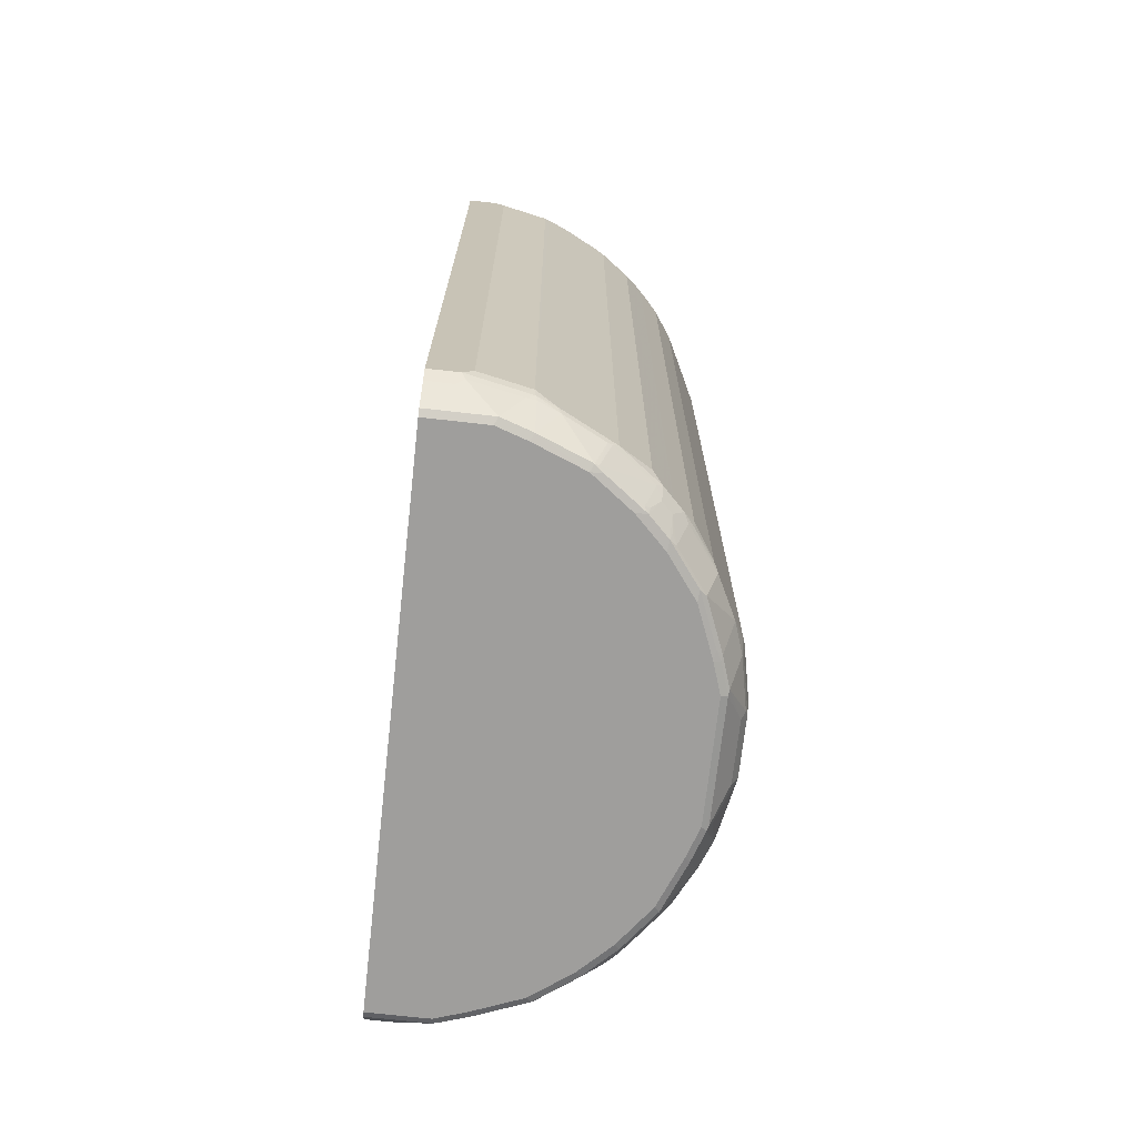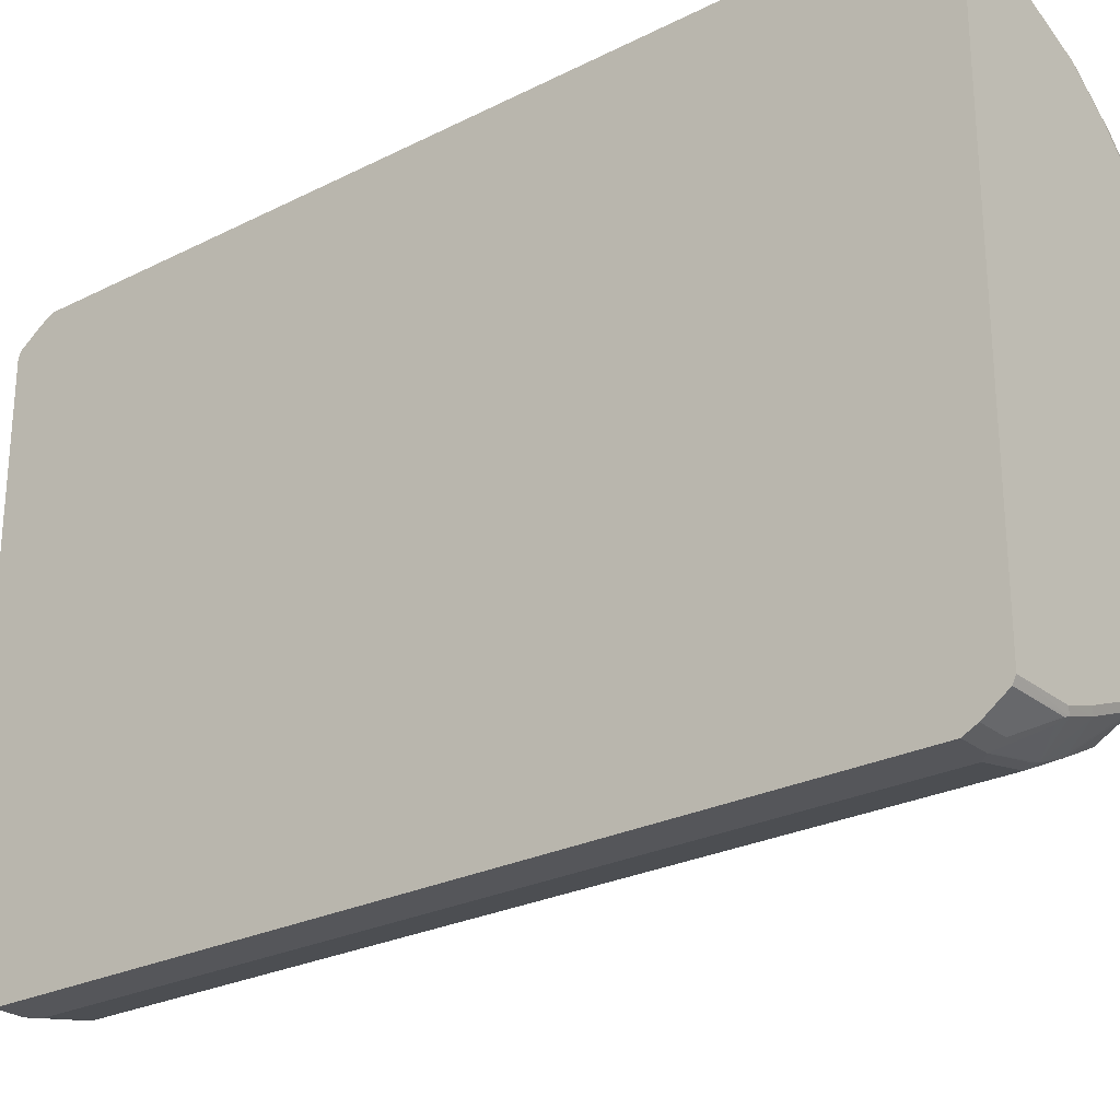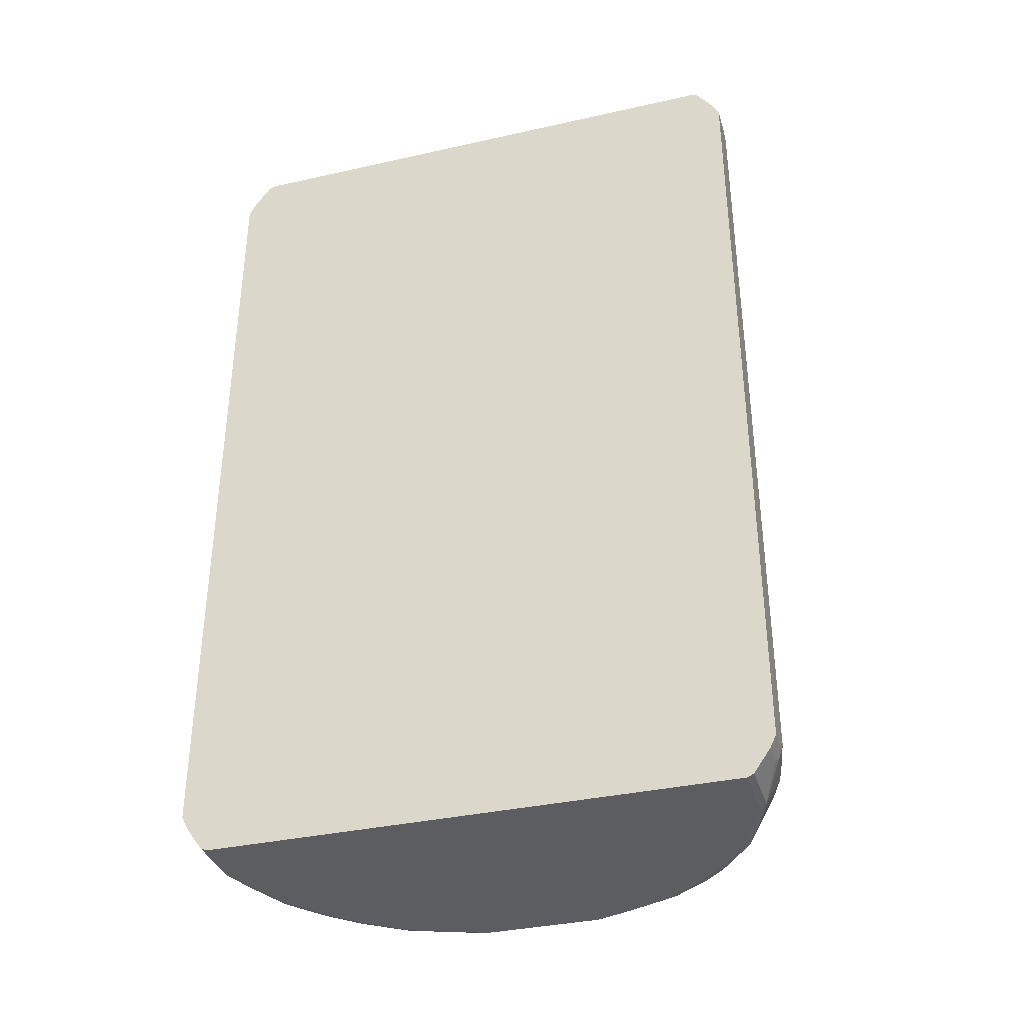
<metadata>
{"format":"obj","ext":"obj","renderer":"f3d","projection":"perspective","resolution":1024,"background":"white","views":[{"elev":-71.0,"azim":-6.4,"up":"+Y"},{"elev":-25.9,"azim":-51.3,"up":"+Z"},{"elev":-35.8,"azim":-73.6,"up":"+Y"}]}
</metadata>
<code>
v 8.757e-05 -0.7638 0.5457
v 8.757e-05 -0.782 0.5366
v 0.05461 -0.7638 0.5457
v 8.757e-05 0.7638 0.5457
v 8.757e-05 -0.788 0.5335
v 0.04852 -0.788 0.5335
v 0.06065 -0.7759 0.5396
v 0.1456 -0.7638 0.5274
v 0.07277 -0.7456 0.5457
v 0.05461 0.7638 0.5457
v 0.06369 0.773 0.5411
v 8.757e-05 0.788 0.5335
v 8.757e-05 -0.8305 0.5031
v 0.1152 -0.8305 0.5031
v 0.1516 -0.7759 0.5213
v 0.166 -0.7638 0.5229
v 0.1637 -0.7456 0.5274
v 0.07277 0.7456 0.5457
v 0.1456 0.7638 0.5274
v 0.1546 0.773 0.5229
v 0.05461 0.788 0.5335
v 0.1001 0.8275 0.5046
v 8.757e-05 0.8306 0.5031
v 8.757e-05 -0.8367 0.4911
v 0.1091 -0.8367 0.4911
v 0.1698 -0.8305 0.485
v 0.1683 -0.773 0.5183
v 0.2001 -0.7638 0.5092
v 0.2062 -0.7759 0.5031
v 0.188 -0.7456 0.5153
v 0.1728 0.7548 0.5229
v 0.1637 0.7456 0.5274
v 0.2092 0.773 0.5046
v 0.1728 0.8275 0.4865
v 0.09098 0.8305 0.5031
v 0.09098 0.8367 0.4911
v 8.757e-05 0.8367 0.4911
v 8.757e-05 -0.8367 -0.4911
v 0.1637 -0.8367 0.4728
v 0.2547 -0.8367 0.4365
v 0.2607 -0.8305 0.4486
v 0.2365 -0.7638 0.4911
v 0.2138 -0.773 0.5002
v 0.2425 -0.7759 0.485
v 0.2365 0.7638 0.4911
v 0.2456 0.773 0.4865
v 0.2092 0.8275 0.4683
v 0.1819 0.8321 0.4752
v 0.1637 0.8305 0.485
v 0.1637 0.8367 0.4728
v 8.757e-05 0.8367 -0.4911
v 0.1183 -0.8321 -0.5002
v 0.1091 -0.8367 -0.4911
v 8.757e-05 -0.8305 -0.5031
v 0.3273 -0.8367 0.3819
v 0.3479 -0.8321 0.3819
v 0.2751 -0.8321 0.4365
v 0.2683 -0.8275 0.4456
v 0.2789 -0.7759 0.4668
v 0.2501 -0.773 0.482
v 0.2849 -0.7638 0.4668
v 0.2849 0.7638 0.4668
v 0.2819 0.773 0.4683
v 0.2456 0.8275 0.4502
v 0.291 0.8321 0.4206
v 0.2729 0.8367 0.4183
v 0.2365 0.8367 0.4365
v 8.757e-05 0.8305 -0.5031
v 0.09098 0.8367 -0.4911
v 0.1728 -0.8321 -0.482
v 0.1091 -0.8305 -0.5031
v 0.1637 -0.7661 -0.5229
v 0.1637 -0.8367 -0.4728
v 8.757e-05 -0.788 -0.5335
v 0.3638 -0.8367 0.3456
v 0.3842 -0.8321 0.3456
v 0.3683 -0.7911 0.391
v 0.3516 -0.8183 0.388
v 0.341 -0.8275 0.391
v 0.3592 -0.773 0.4092
v 0.2864 -0.773 0.4637
v 0.2971 -0.7638 0.4607
v 0.2971 0.7638 0.4607
v 0.3456 0.7638 0.4251
v 0.3546 0.773 0.4137
v 0.3365 0.8275 0.3956
v 0.2819 0.8275 0.4319
v 0.3395 0.8305 0.388
v 0.3273 0.8367 0.3819
v 8.757e-05 0.788 -0.5335
v 0.08489 0.8305 -0.5031
v 0.1637 0.8367 -0.4728
v 0.1577 0.8305 -0.485
v 0.2637 -0.8321 -0.4456
v 0.2547 -0.8367 -0.4365
v 0.2092 -0.7775 -0.5002
v 0.05461 -0.788 -0.5335
v 0.1091 -0.8183 -0.5092
v 0.07277 -0.7661 -0.5411
v 0.05461 -0.7638 -0.5457
v 0.1456 -0.7638 -0.5274
v 0.1637 -0.7456 -0.5274
v 0.2001 -0.7638 -0.5092
v 0.2122 -0.7698 -0.5031
v 8.757e-05 -0.7638 -0.5457
v 0.3819 -0.8367 0.3273
v 0.4388 -0.8321 0.2728
v 0.3956 -0.8275 0.3364
v 0.388 -0.8183 0.3516
v 0.3865 -0.7911 0.3728
v 0.388 -0.7638 0.388
v 0.3698 -0.7638 0.4061
v 0.3516 -0.7456 0.4243
v 0.3516 0.7456 0.4243
v 0.3698 0.7638 0.4061
v 0.3728 0.7911 0.3865
v 0.4183 0.8321 0.2932
v 0.4183 0.8367 0.2728
v 0.06065 0.788 -0.5335
v 8.757e-05 0.7821 -0.5365
v 0.1516 0.788 -0.5153
v 0.09098 0.8183 -0.5092
v 0.2365 0.8367 -0.4365
v 0.1728 0.8275 -0.482
v 0.3365 -0.8321 -0.391
v 0.2668 -0.8244 -0.4486
v 0.3395 -0.8244 -0.3941
v 0.3273 -0.8367 -0.3819
v 0.07277 -0.7456 -0.5457
v 0.188 -0.7395 -0.5153
v 0.1637 0.7456 -0.5274
v 0.2365 -0.7638 -0.4911
v 0.2486 -0.7698 -0.485
v 8.757e-05 0.7638 -0.5457
v 0.4365 -0.8367 0.2546
v 0.4729 -0.8367 0.1637
v 0.4752 -0.8321 0.1818
v 0.4865 -0.8275 0.1727
v 0.4501 -0.8275 0.2636
v 0.4683 -0.773 0.2819
v 0.4138 -0.773 0.3547
v 0.4062 -0.7638 0.3698
v 0.388 0.7638 0.388
v 0.4062 0.7638 0.3698
v 0.4001 0.7775 0.366
v 0.4274 0.8275 0.2864
v 0.4304 0.8305 0.2788
v 0.4729 0.8367 0.1637
v 0.4486 0.8305 0.2425
v 0.0819 0.773 -0.5365
v 0.05461 0.7638 -0.5457
v 0.1728 0.773 -0.5183
v 0.2729 0.8367 -0.4183
v 0.2819 0.8275 -0.4274
v 0.2607 0.8244 -0.4426
v 0.188 0.8244 -0.4789
v 0.2062 0.788 -0.4971
v 0.3728 -0.8321 -0.3547
v 0.3638 -0.8367 -0.3456
v 0.3911 -0.7866 -0.3728
v 0.2849 -0.7698 -0.4668
v 0.3577 -0.7698 -0.4122
v 0.3728 -0.7866 -0.391
v 0.07277 0.7456 -0.5457
v 0.188 0.7517 -0.5153
v 0.1456 0.7638 -0.5274
v 0.1607 0.7608 -0.5244
v 0.2001 0.7638 -0.5092
v 0.2365 0.7638 -0.4911
v 0.4911 -0.8367 0.1091
v 0.485 -0.8305 0.1637
v 0.5032 -0.8305 0.1091
v 0.5047 -0.8275 0.1181
v 0.5229 -0.773 0.1546
v 0.5047 -0.773 0.2092
v 0.4607 -0.7638 0.2971
v 0.4251 -0.7638 0.3456
v 0.4244 -0.7456 0.3516
v 0.4244 0.7456 0.3516
v 0.4607 0.7638 0.2971
v 0.4092 0.773 0.3591
v 0.4456 0.7911 0.2955
v 0.4547 0.782 0.291
v 0.4638 0.773 0.2864
v 0.4668 0.7759 0.2788
v 0.4911 0.8367 0.09091
v 0.485 0.8305 0.1697
v 0.2243 0.7698 -0.4971
v 0.3819 0.8367 -0.3273
v 0.288 0.8336 -0.4152
v 0.2971 0.8244 -0.4243
v 0.2789 0.788 -0.4607
v 0.2425 0.788 -0.4789
v 0.2607 0.7698 -0.4789
v 0.3911 -0.8321 -0.3364
v 0.3819 -0.8367 -0.3273
v 0.388 -0.7577 -0.388
v 0.4062 -0.7577 -0.3698
v 0.4123 -0.7698 -0.3576
v 0.394 -0.8244 -0.3395
v 0.2971 -0.7577 -0.4607
v 0.3395 -0.7517 -0.4304
v 0.2849 0.7577 -0.4668
v 0.3698 -0.7577 -0.4061
v 0.2971 0.7698 -0.4607
v 0.4911 -0.8367 -0.1091
v 0.5002 -0.8321 -0.1181
v 0.5032 -0.8305 -0.1091
v 0.5335 -0.788 0.05448
v 0.5411 -0.773 0.06356
v 0.5457 -0.7638 0.05448
v 0.5274 -0.7638 0.1455
v 0.5229 -0.7548 0.1727
v 0.5032 0.7638 0.2122
v 0.5002 0.773 0.2136
v 0.5032 0.7759 0.2061
v 0.4911 0.8367 -0.09091
v 0.5032 0.8305 0.097
v 0.5184 0.773 0.1681
v 0.5214 0.7759 0.1515
v 0.4183 0.8367 -0.2728
v 0.4153 0.8336 -0.2879
v 0.4244 0.8244 -0.2971
v 0.3911 0.8275 -0.3364
v 0.3911 0.7911 -0.3728
v 0.3698 0.7698 -0.4061
v 0.3001 0.7911 -0.4456
v 0.4456 -0.8321 -0.2636
v 0.4365 -0.8367 -0.2546
v 0.4486 -0.8244 -0.2667
v 0.3516 -0.7395 -0.4243
v 0.388 0.7698 -0.388
v 0.4244 -0.7395 -0.3516
v 0.4607 -0.7577 -0.2971
v 0.4062 0.7698 -0.3698
v 0.4668 -0.7698 -0.2849
v 0.3516 0.7517 -0.4243
v 0.4729 -0.8367 -0.1637
v 0.4819 -0.8321 -0.1727
v 0.5229 -0.7661 -0.1637
v 0.5092 -0.8183 -0.1091
v 0.5457 -0.7638 -0.05448
v 0.5335 -0.788 -0.05448
v 0.5457 -0.7456 0.07275
v 0.5274 -0.7456 0.1637
v 0.5092 0.7638 0.2
v 0.5274 0.7456 0.1637
v 0.5229 0.7638 0.1659
v 0.4729 0.8367 -0.1637
v 0.5032 0.8305 -0.08482
v 0.5396 0.7759 0.06057
v 0.5335 0.788 0.0485
v 0.5274 0.7638 0.1455
v 0.4274 0.8275 -0.2819
v 0.479 0.8244 -0.1879
v 0.479 0.788 -0.2425
v 0.4607 0.7698 -0.2971
v 0.5002 -0.7775 -0.2092
v 0.5032 -0.7698 -0.2122
v 0.4244 0.7517 -0.3516
v 0.5184 -0.7684 -0.1727
v 0.5274 -0.7456 -0.1637
v 0.5274 -0.7638 -0.1455
v 0.5411 -0.7661 -0.07275
v 0.5457 -0.7456 -0.07275
v 0.5457 0.7456 0.07275
v 0.485 0.8305 -0.1576
v 0.4819 0.8275 -0.1727
v 0.4638 0.8275 -0.2092
v 0.5335 0.788 -0.06057
v 0.5153 0.788 -0.1515
v 0.5457 0.7638 0.05448
v 0.5184 0.773 -0.1727
v 0.4971 0.788 -0.2061
v 0.479 0.7698 -0.2607
v 0.5274 0.7456 -0.1637
v 0.5457 0.7456 -0.07275
v 0.4911 0.8183 -0.1637
v 0.5457 0.7638 -0.05448
v 0.5365 0.773 -0.08183
v 0.5274 0.7638 -0.1455
v 0.5244 0.7608 -0.1607
v 0.5092 0.7638 -0.2
v 0.4971 0.7698 -0.2242
f 1 2 3
f 162 204 163
f 162 231 204
f 162 202 231
f 161 205 201
f 161 203 205
f 161 202 162
f 161 231 202
f 161 201 231
f 160 200 195
f 160 199 200
f 160 198 199
f 160 197 198
f 160 204 197
f 160 163 204
f 159 195 196
f 158 160 195
f 158 195 159
f 151 152 166
f 152 188 168
f 152 167 166
f 152 157 188
f 153 189 190
f 153 190 191
f 165 168 169
f 153 191 154
f 155 191 192
f 155 192 193
f 155 193 157
f 155 157 156
f 157 193 194
f 157 194 188
f 154 191 155
f 150 152 151
f 168 188 194
f 169 194 205
f 189 223 224
f 189 222 223
f 189 221 222
f 187 220 218
f 187 219 220
f 187 216 219
f 186 250 217
f 186 218 250
f 184 216 185
f 184 215 216
f 181 183 182
f 181 184 183
f 180 215 184
f 180 214 215
f 176 179 178
f 176 180 179
f 176 178 177
f 169 205 203
f 170 206 207
f 170 207 172
f 172 207 208
f 172 208 243
f 172 243 209
f 168 194 169
f 172 209 173
f 173 210 174
f 174 210 211
f 174 211 212
f 174 212 245
f 174 245 213
f 174 213 175
f 173 209 210
f 149 216 187
f 149 185 216
f 148 218 186
f 132 161 133
f 131 168 165
f 131 152 168
f 131 167 152
f 131 166 167
f 131 151 166
f 131 164 151
f 130 169 132
f 130 165 169
f 127 163 160
f 127 162 163
f 127 161 162
f 126 161 127
f 126 133 161
f 125 160 158
f 125 127 160
f 125 159 128
f 119 121 150
f 119 150 151
f 119 151 120
f 119 122 121
f 120 151 134
f 121 152 150
f 132 169 203
f 121 124 152
f 124 153 154
f 124 154 155
f 124 155 156
f 124 156 157
f 124 157 152
f 125 158 159
f 123 153 124
f 132 203 161
f 136 170 172
f 136 172 171
f 142 178 179
f 142 179 144
f 144 179 180
f 144 180 184
f 144 184 181
f 144 181 145
f 142 177 178
f 145 181 146
f 146 182 183
f 146 183 184
f 146 184 185
f 146 185 147
f 147 185 149
f 148 187 218
f 146 181 182
f 189 224 190
f 141 177 142
f 140 176 177
f 136 171 137
f 137 171 138
f 138 171 172
f 138 172 173
f 138 173 174
f 138 174 175
f 140 177 141
f 138 175 139
f 140 175 213
f 140 213 245
f 140 245 247
f 140 247 214
f 140 214 180
f 140 180 176
f 139 175 140
f 190 224 191
f 191 225 226
f 191 226 227
f 250 270 271
f 249 268 269
f 249 267 268
f 247 253 248
f 247 266 253
f 246 247 248
f 244 247 245
f 244 266 247
f 242 263 265
f 241 264 242
f 240 264 241
f 240 242 264
f 240 263 242
f 240 262 263
f 240 259 262
f 240 261 259
f 239 261 240
f 228 238 229
f 228 230 258
f 228 258 239
f 230 236 259
f 230 259 258
f 233 260 257
f 250 271 267
f 233 257 234
f 234 275 276
f 234 276 262
f 234 262 259
f 234 259 236
f 235 257 260
f 239 258 261
f 234 257 275
f 251 253 272
f 251 272 279
f 251 279 270
f 270 273 271
f 271 273 278
f 273 280 279
f 273 279 281
f 273 281 282
f 273 282 276
f 270 280 273
f 273 276 283
f 273 284 274
f 275 284 283
f 275 283 276
f 276 282 281
f 276 281 277
f 277 281 279
f 273 283 284
f 228 239 238
f 270 279 280
f 267 278 268
f 251 270 252
f 253 266 272
f 255 269 268
f 255 268 273
f 255 273 274
f 255 274 256
f 268 278 273
f 256 274 284
f 256 275 257
f 258 259 261
f 262 265 263
f 262 276 277
f 262 277 265
f 267 271 278
f 256 284 275
f 118 187 148
f 226 232 237
f 225 235 232
f 208 242 243
f 208 241 242
f 208 240 241
f 207 240 208
f 207 239 240
f 206 239 207
f 206 238 239
f 205 226 237
f 205 227 226
f 201 237 231
f 201 205 237
f 199 230 200
f 199 236 230
f 198 260 233
f 198 235 260
f 198 236 199
f 198 234 236
f 191 227 192
f 192 227 205
f 192 205 194
f 192 194 193
f 195 228 229
f 195 229 196
f 209 243 210
f 195 200 230
f 197 204 231
f 197 231 237
f 197 237 232
f 197 232 235
f 197 235 198
f 198 233 234
f 195 230 228
f 210 242 211
f 210 243 242
f 211 242 265
f 219 248 220
f 220 248 253
f 220 253 251
f 221 249 269
f 221 269 254
f 221 254 223
f 218 270 250
f 221 223 222
f 223 269 255
f 223 255 256
f 223 256 257
f 223 257 225
f 223 225 224
f 225 257 235
f 223 254 269
f 225 232 226
f 218 252 270
f 218 220 251
f 211 265 277
f 211 277 279
f 211 279 272
f 211 272 266
f 211 266 244
f 211 244 212
f 218 251 252
f 212 244 245
f 214 216 215
f 214 247 246
f 216 246 248
f 216 248 219
f 217 250 267
f 217 267 249
f 214 246 216
f 118 149 187
f 191 224 225
f 117 147 118
f 33 46 64
f 33 45 46
f 31 42 45
f 31 45 33
f 30 42 31
f 29 41 44
f 29 60 43
f 29 44 60
f 28 43 42
f 28 29 43
f 28 42 30
f 26 29 27
f 26 41 29
f 26 40 41
f 26 39 40
f 25 39 26
f 24 39 25
f 24 95 128
f 24 128 159
f 24 159 196
f 24 196 229
f 24 229 238
f 24 238 206
f 33 64 47
f 24 206 170
f 24 136 135
f 24 135 106
f 24 106 75
f 24 75 55
f 24 55 40
f 24 40 39
f 24 170 136
f 33 47 34
f 34 47 48
f 34 48 49
f 38 52 53
f 38 54 52
f 40 55 56
f 40 56 57
f 40 57 41
f 41 57 58
f 36 49 50
f 41 58 59
f 42 43 60
f 42 60 61
f 42 61 62
f 42 62 45
f 44 59 60
f 45 62 63
f 41 59 44
f 24 53 73
f 36 51 37
f 36 92 69
f 35 49 36
f 36 50 67
f 36 67 66
f 36 66 89
f 36 89 118
f 36 118 148
f 36 69 51
f 36 148 186
f 36 217 249
f 36 249 221
f 36 221 189
f 36 189 153
f 36 153 123
f 36 123 92
f 36 186 217
f 45 63 46
f 24 38 53
f 23 35 36
f 5 13 14
f 4 11 12
f 4 10 11
f 3 15 8
f 3 7 15
f 3 17 9
f 3 8 17
f 2 7 3
f 2 6 7
f 2 5 6
f 1 5 2
f 1 13 5
f 1 24 13
f 1 38 24
f 1 54 38
f 1 74 54
f 1 105 74
f 118 147 149
f 1 3 9
f 1 9 18
f 1 18 10
f 1 10 4
f 1 4 12
f 5 14 6
f 1 12 23
f 1 37 51
f 1 51 68
f 1 68 90
f 1 90 120
f 1 120 134
f 1 134 105
f 1 23 37
f 6 14 7
f 7 14 15
f 8 16 17
f 16 27 29
f 16 29 28
f 17 28 30
f 17 30 31
f 17 31 32
f 19 32 31
f 16 28 17
f 19 31 20
f 20 33 34
f 20 34 22
f 21 22 35
f 21 35 23
f 22 34 49
f 22 49 35
f 20 31 33
f 23 36 37
f 15 27 16
f 14 26 27
f 8 15 16
f 9 17 32
f 9 32 18
f 10 19 20
f 10 20 11
f 10 18 32
f 14 27 15
f 10 32 19
f 11 20 22
f 11 22 21
f 12 21 23
f 13 24 25
f 13 25 14
f 14 25 26
f 11 21 12
f 46 63 64
f 24 73 95
f 47 64 48
f 98 100 99
f 96 104 126
f 95 125 128
f 94 127 125
f 94 126 127
f 94 96 126
f 94 125 95
f 93 124 121
f 92 124 93
f 92 123 124
f 91 122 119
f 91 121 122
f 91 93 121
f 90 119 120
f 89 117 118
f 88 117 89
f 86 116 117
f 77 112 80
f 77 80 78
f 78 80 79
f 80 112 82
f 80 82 81
f 82 112 113
f 100 105 134
f 82 113 114
f 83 114 84
f 84 115 85
f 84 114 115
f 85 115 116
f 85 116 86
f 86 117 88
f 82 114 83
f 100 134 151
f 100 151 164
f 100 164 129
f 108 141 110
f 108 110 109
f 110 141 142
f 111 113 112
f 111 142 144
f 111 144 143
f 108 140 141
f 111 143 114
f 114 143 115
f 115 143 116
f 116 143 144
f 116 144 145
f 116 145 117
f 117 145 146
f 111 114 113
f 77 111 112
f 108 139 140
f 107 138 139
f 100 129 102
f 100 102 101
f 102 130 103
f 102 129 164
f 102 164 131
f 102 131 165
f 107 139 108
f 102 165 130
f 103 133 104
f 103 130 132
f 104 133 126
f 107 135 136
f 107 136 137
f 107 137 138
f 103 132 133
f 77 142 111
f 117 146 147
f 56 77 78
f 63 84 85
f 63 83 84
f 62 83 63
f 61 83 62
f 61 82 83
f 59 82 61
f 59 81 82
f 58 81 59
f 58 80 81
f 58 79 80
f 56 58 57
f 56 79 58
f 56 78 79
f 77 110 142
f 56 76 77
f 56 75 76
f 55 75 56
f 48 65 66
f 48 66 67
f 48 67 50
f 48 50 49
f 48 64 65
f 51 69 91
f 63 85 86
f 51 91 68
f 52 54 71
f 52 71 72
f 52 72 70
f 53 70 73
f 54 74 97
f 54 97 71
f 52 70 53
f 63 86 87
f 59 61 60
f 64 87 65
f 72 101 102
f 72 102 103
f 72 103 104
f 72 104 96
f 63 87 64
f 74 105 100
f 72 100 101
f 74 100 97
f 76 106 135
f 76 135 107
f 76 107 108
f 76 108 109
f 76 109 110
f 76 110 77
f 75 106 76
f 72 99 100
f 72 98 99
f 71 100 98
f 71 98 72
f 65 89 66
f 65 87 86
f 65 86 88
f 68 91 119
f 68 119 90
f 65 88 89
f 69 93 91
f 70 94 95
f 70 95 73
f 70 72 96
f 70 96 94
f 71 97 100
f 69 92 93

</code>
